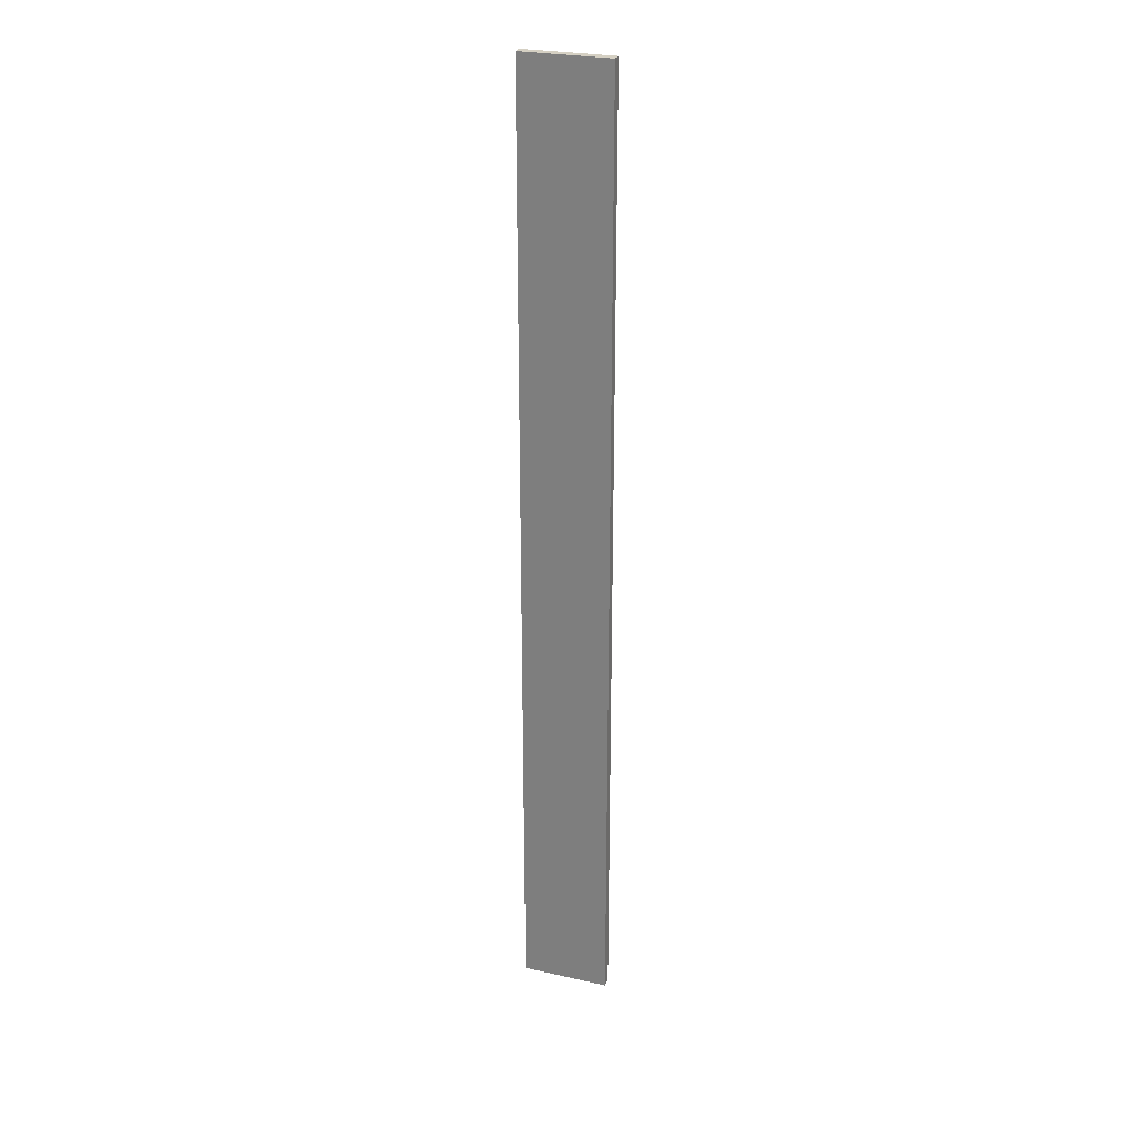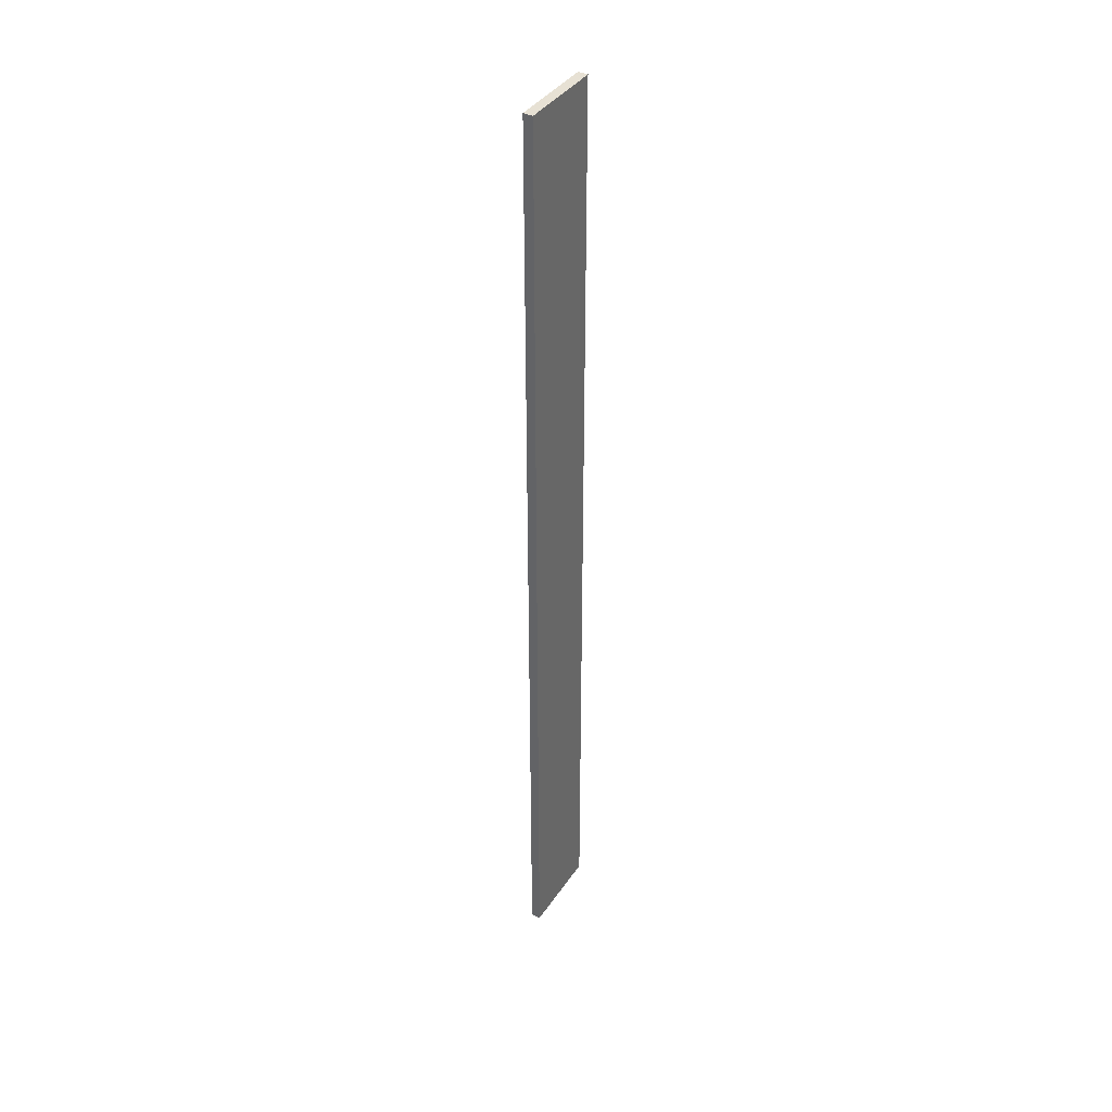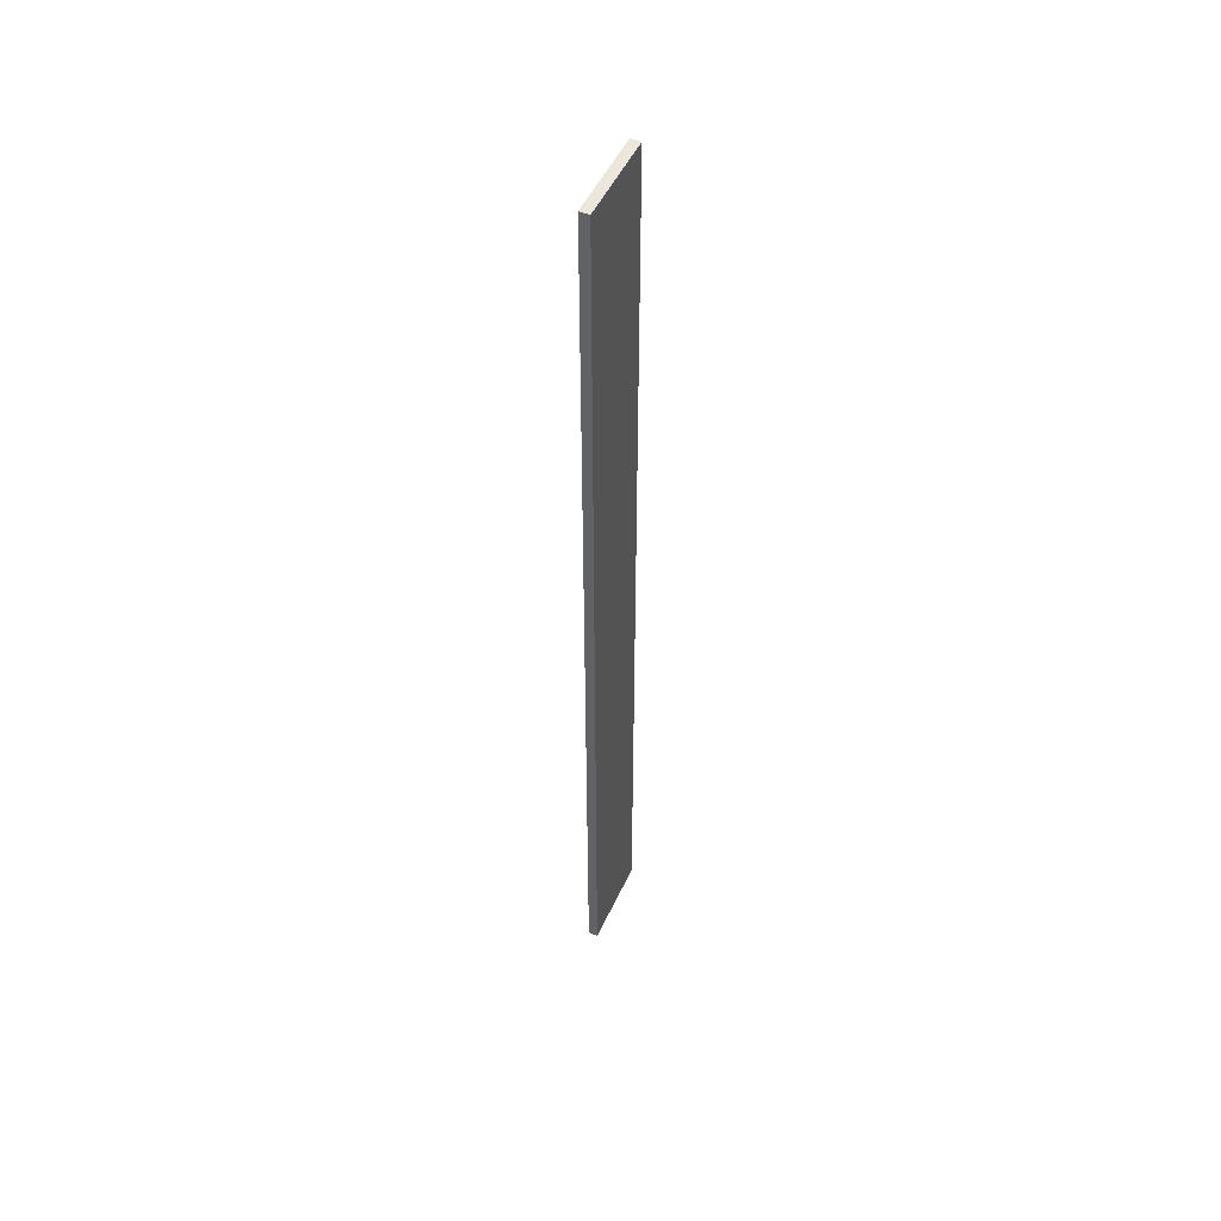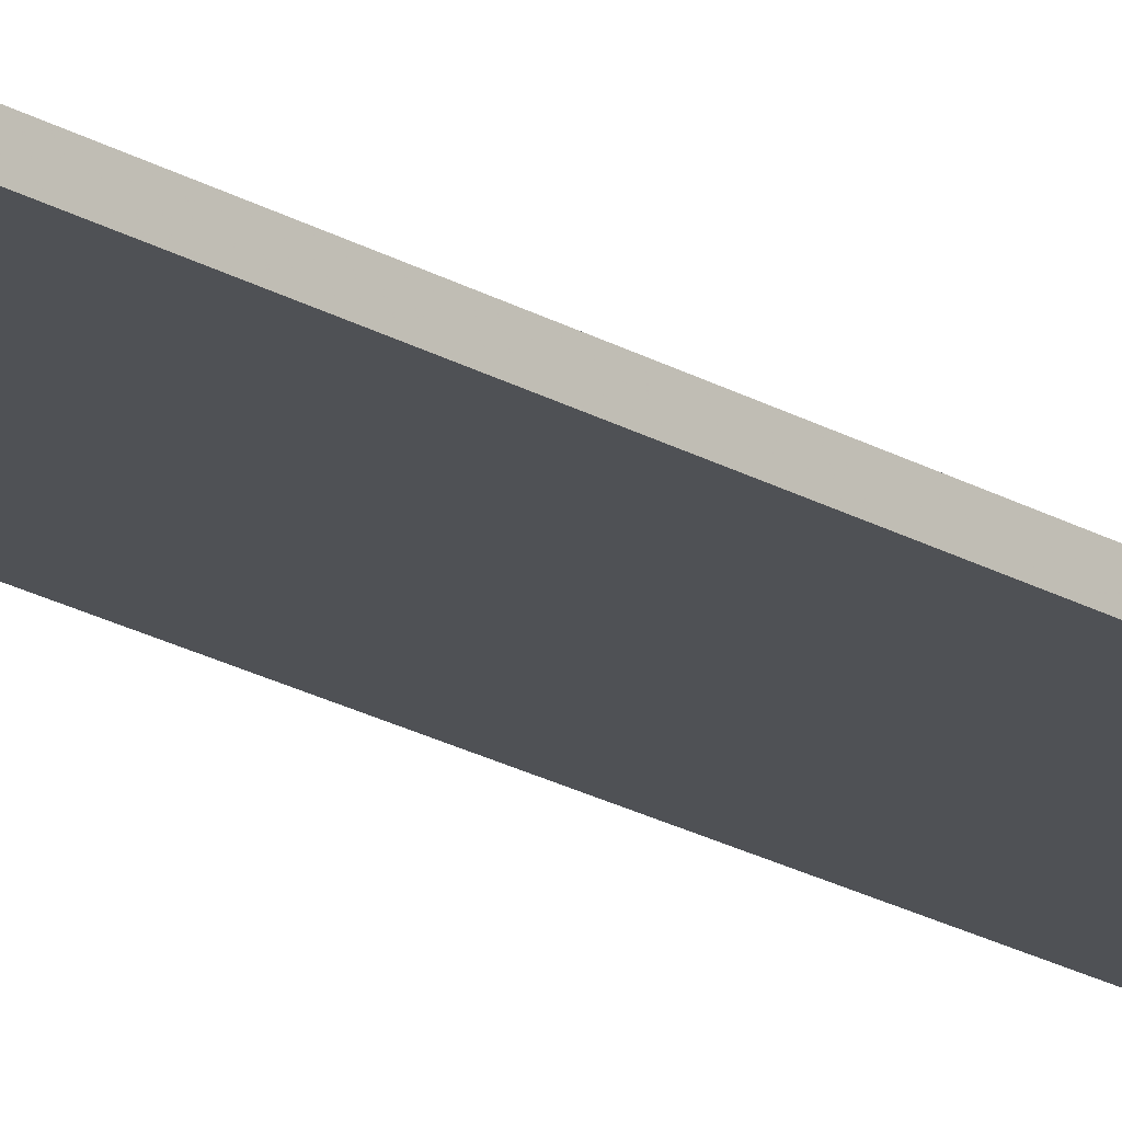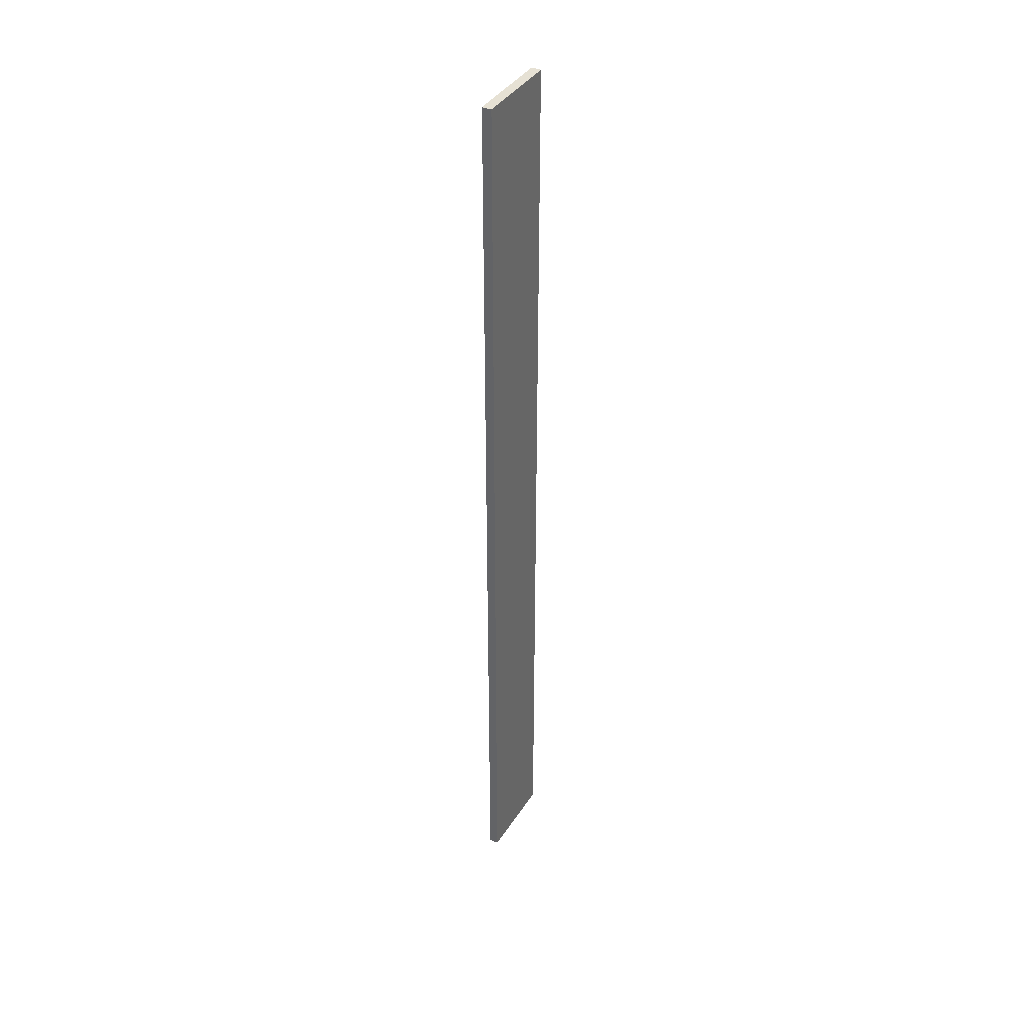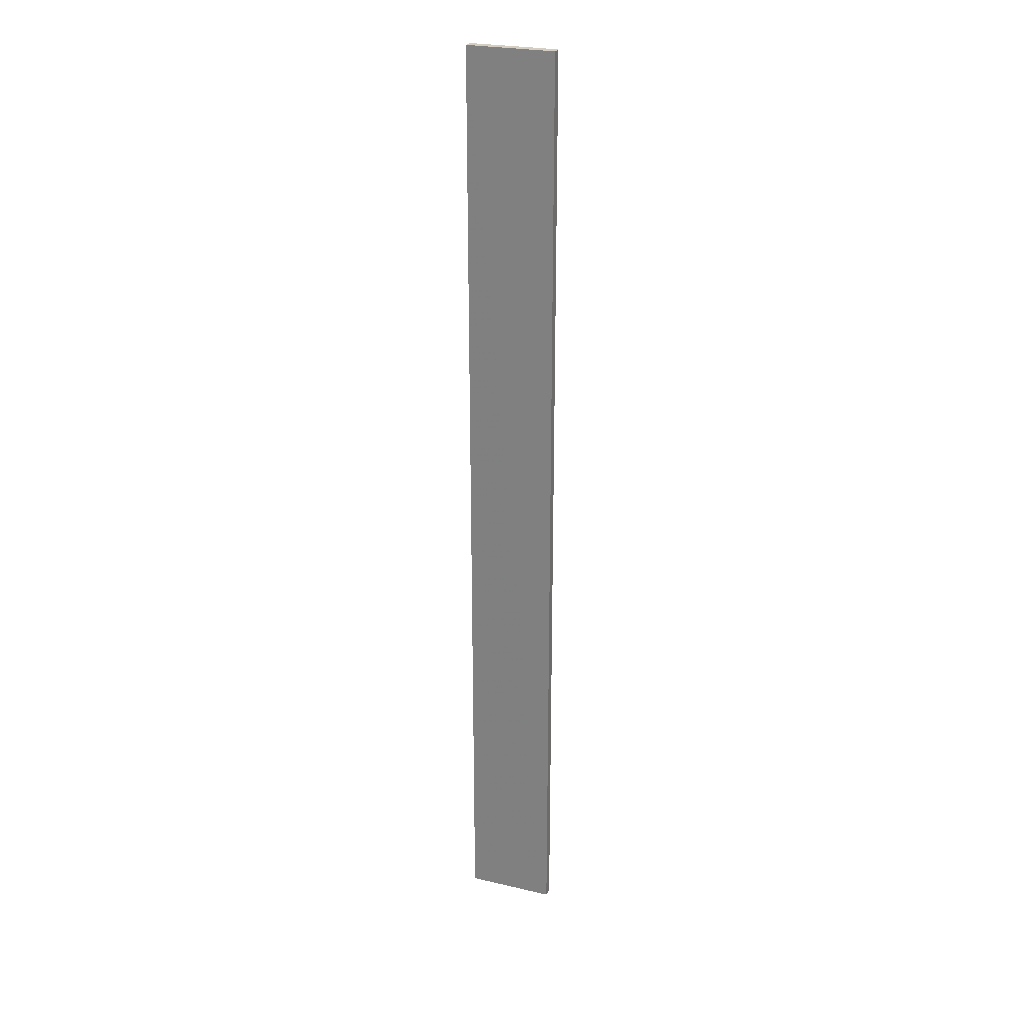
<metadata>
{"format":"obj","ext":"obj","renderer":"f3d","projection":"perspective","resolution":1024,"background":"white","views":[{"elev":26.4,"azim":19.3,"up":"+Y"},{"elev":38.8,"azim":120.3,"up":"+Y"},{"elev":50.4,"azim":114.3,"up":"+Y"},{"elev":-19.9,"azim":42.1,"up":"+Z"},{"elev":39.3,"azim":-60.5,"up":"+Y"},{"elev":25.6,"azim":20.5,"up":"+Y"}]}
</metadata>
<code>
o 9922
v 2217 1889 10.96
v 2217 1889 10.96
v 2217 1889 10.96
v 2217 1889 10.95
v 2217 1889 10.95
v 2217 1889 10.95
v 2217 1889 10.96
v 2217 1889 10.96
v 2217 1889 10.96
v 2217 1889 10.95
v 2217 1889 10.96
v 2217 1889 10.95
v 2217 1889 10.95
v 2217 1889 10.95
v 2217 1889 10.95
v 2217 1889 10.95
v 2217 1889 10.96
v 2217 1889 10.95
v 2217 1889 10.96
v 2217 1889 10.95
v 2217 1889 10.95
v 2217 1889 10.96
v 2217 1889 10.95
v 2217 1889 10.95
v 2217 1889 10.96
v 2217 1889 10.96
v 2217 1889 10.95
v 2217 1889 10.96
v 2217 1889 10.96
f 1 2 3
f 1 4 5
f 6 2 7
f 8 9 7
f 10 7 11
f 12 13 14
f 14 15 16
f 17 15 18
f 19 20 21
f 22 23 20
f 24 25 26
f 27 28 29

</code>
